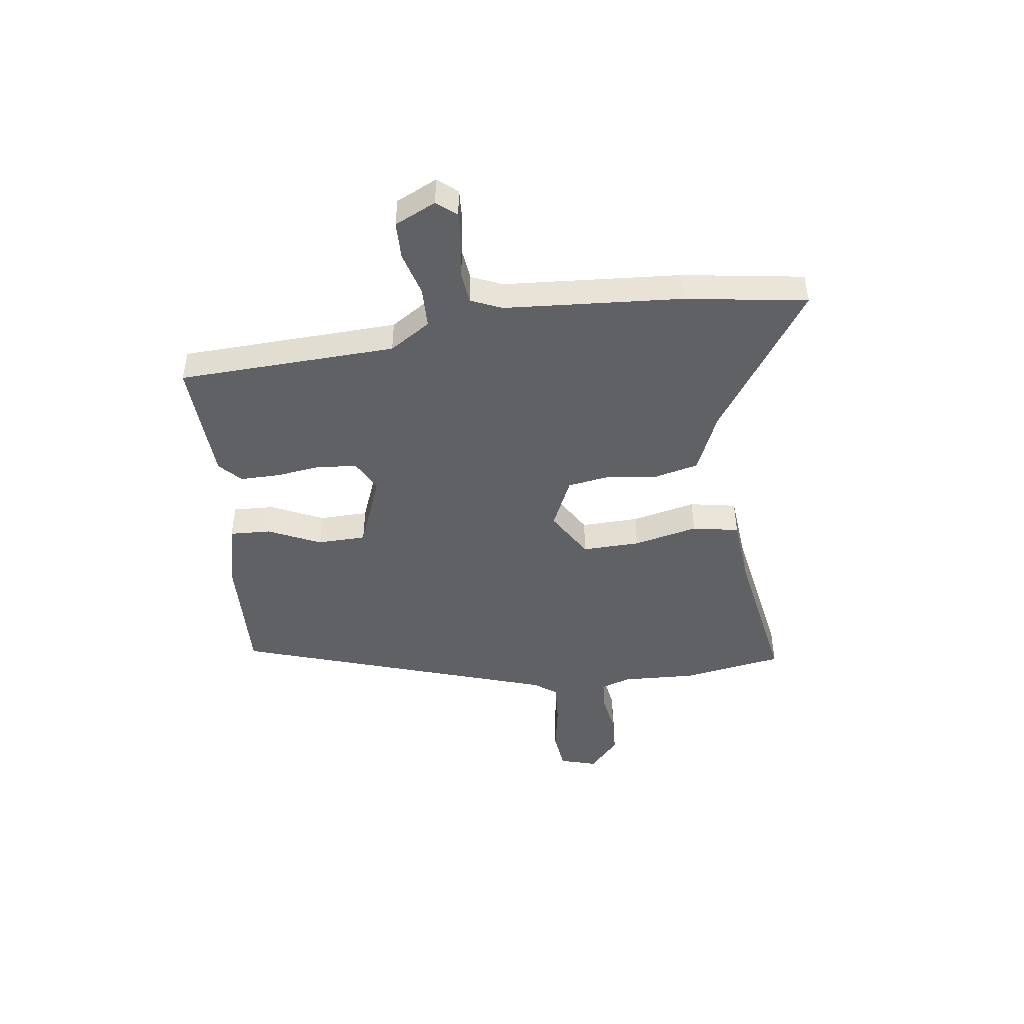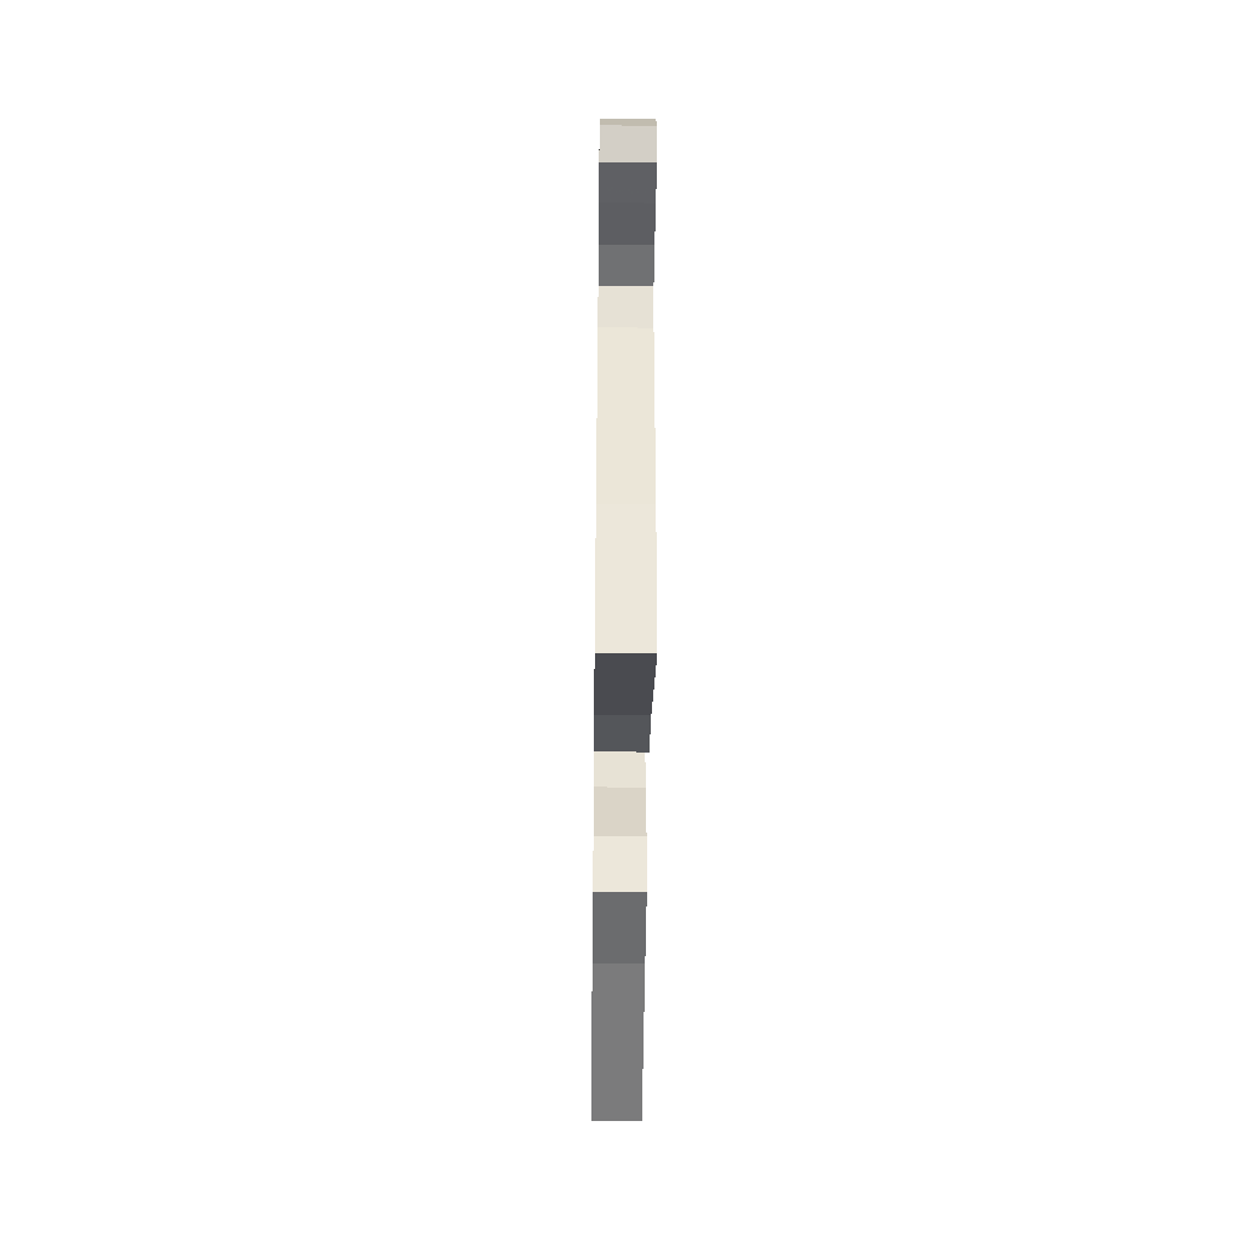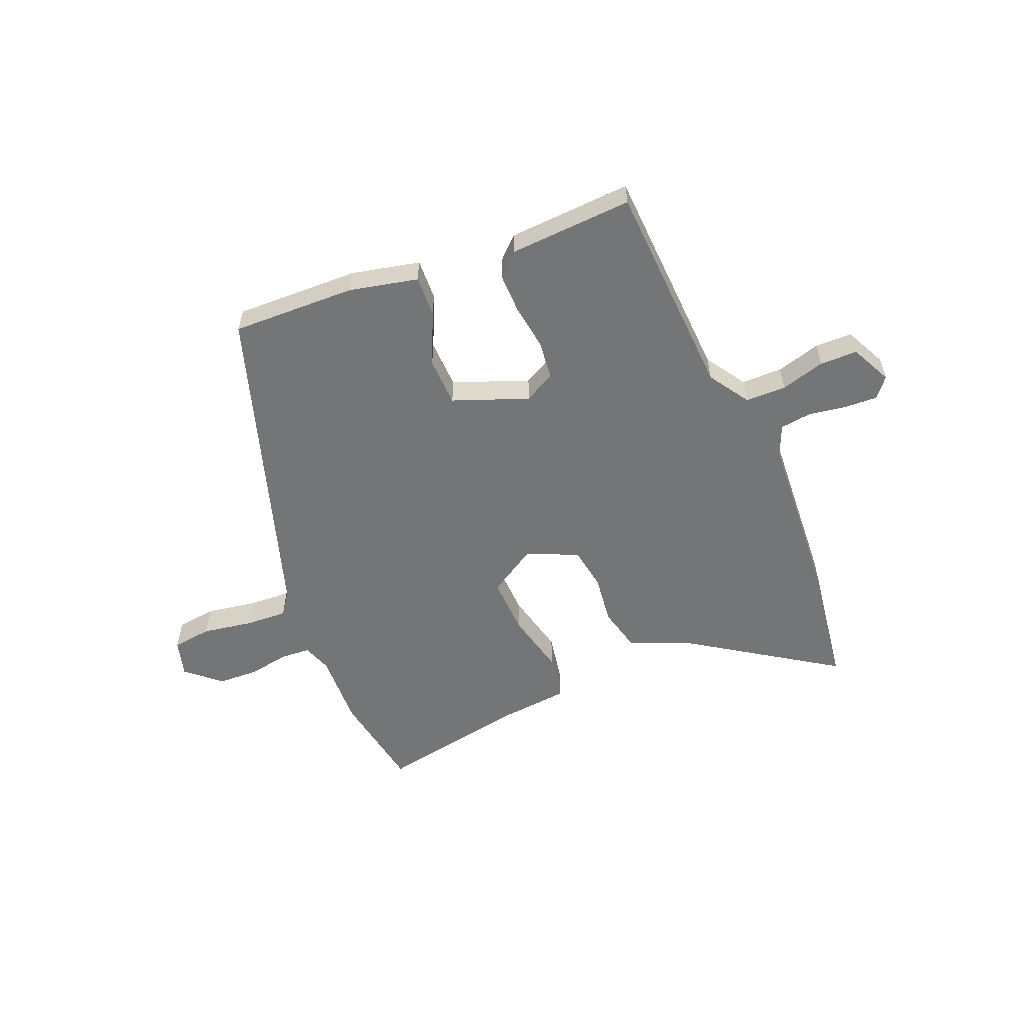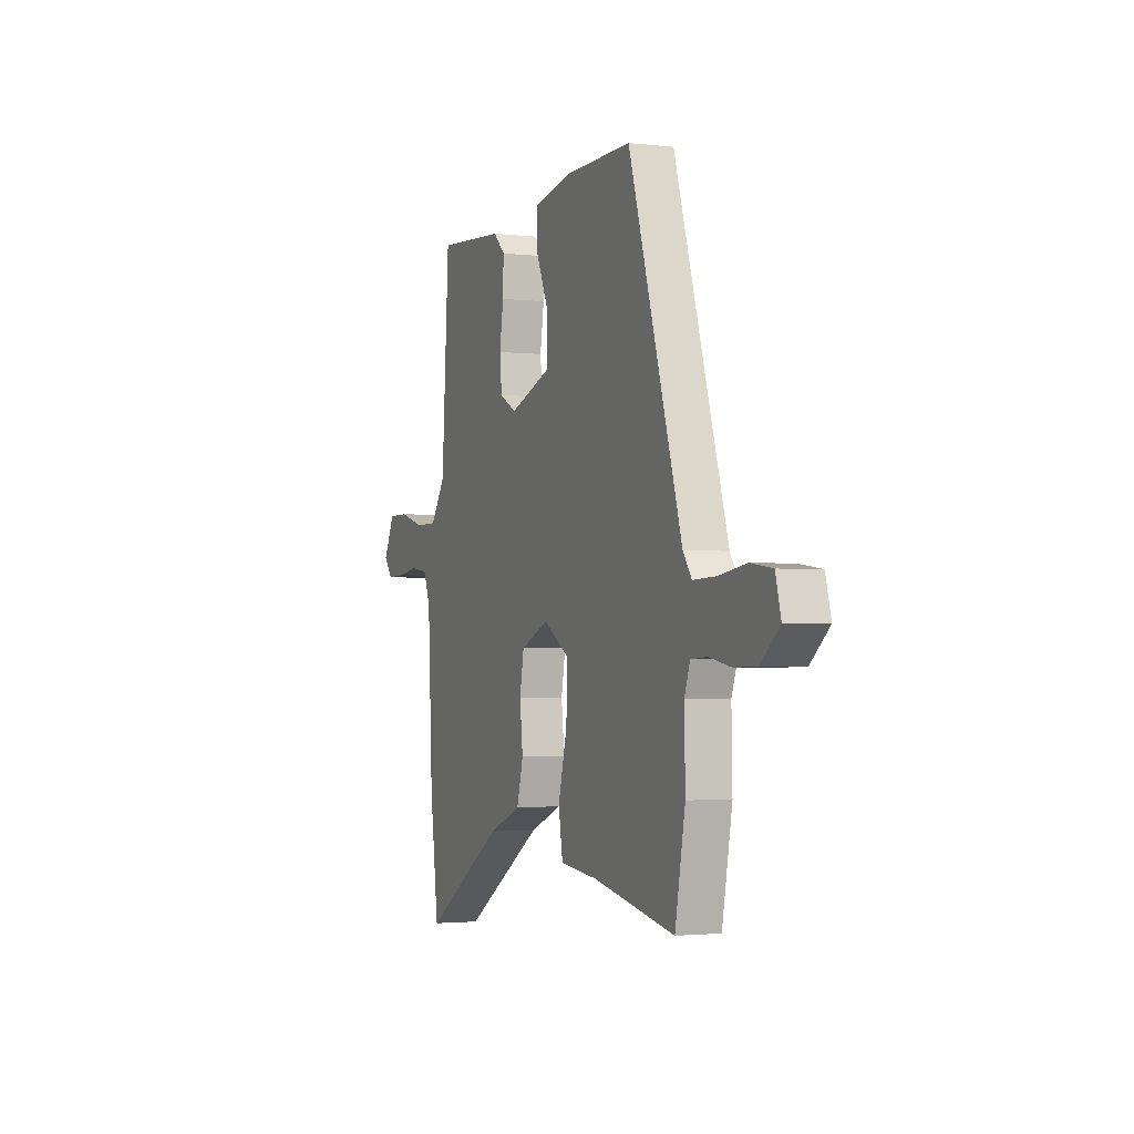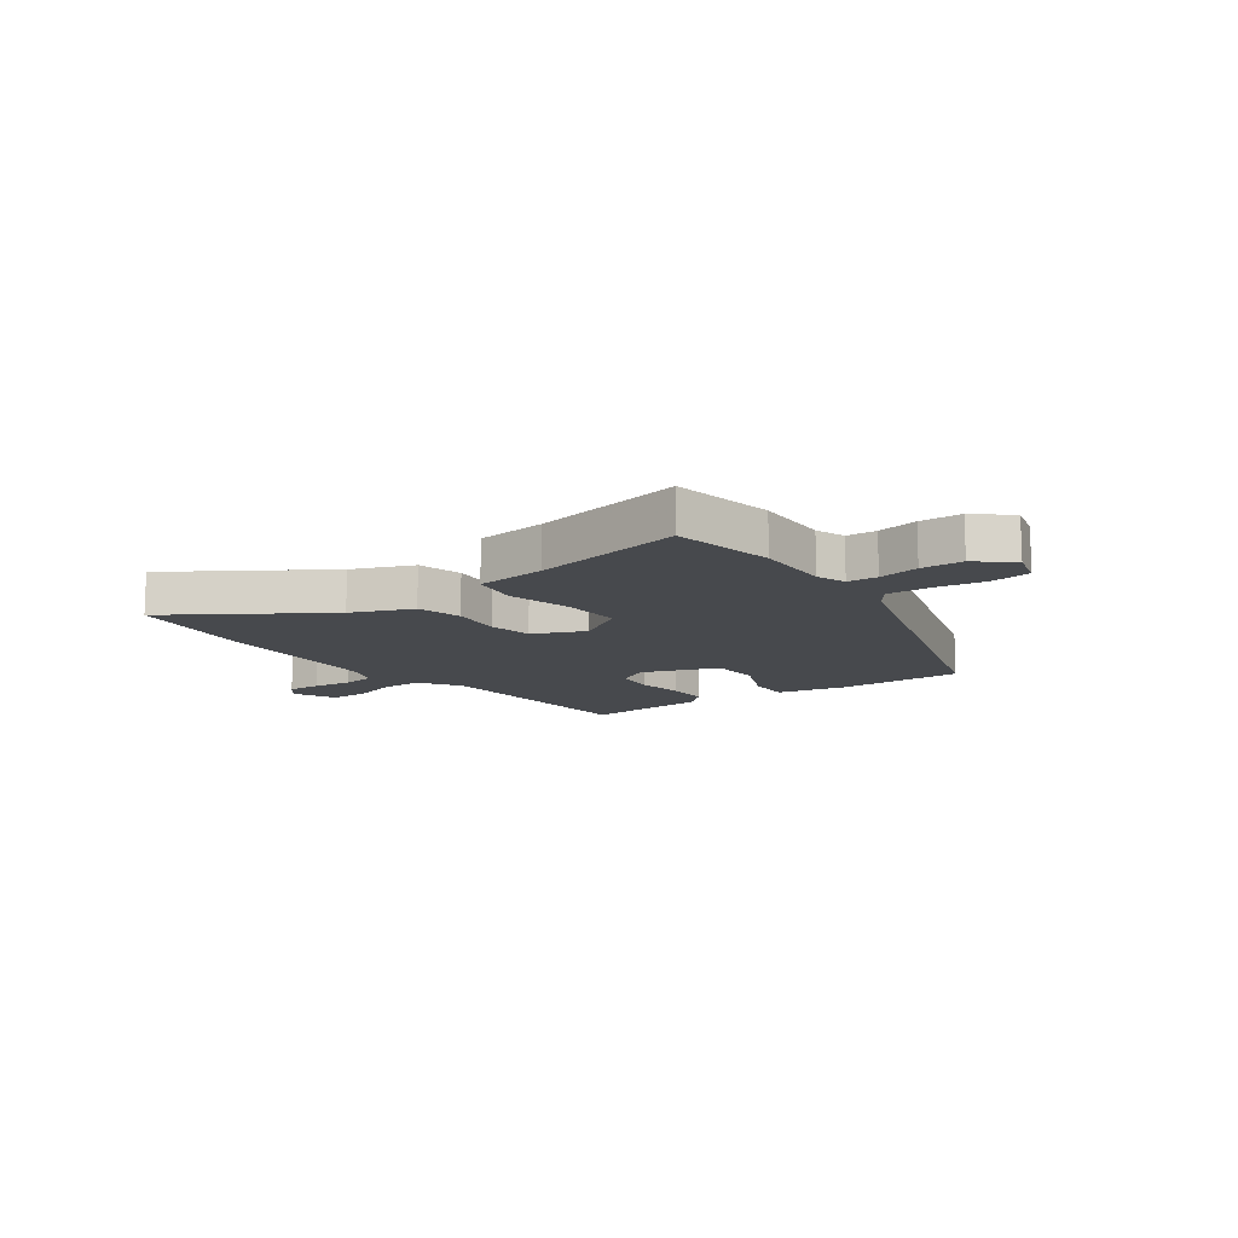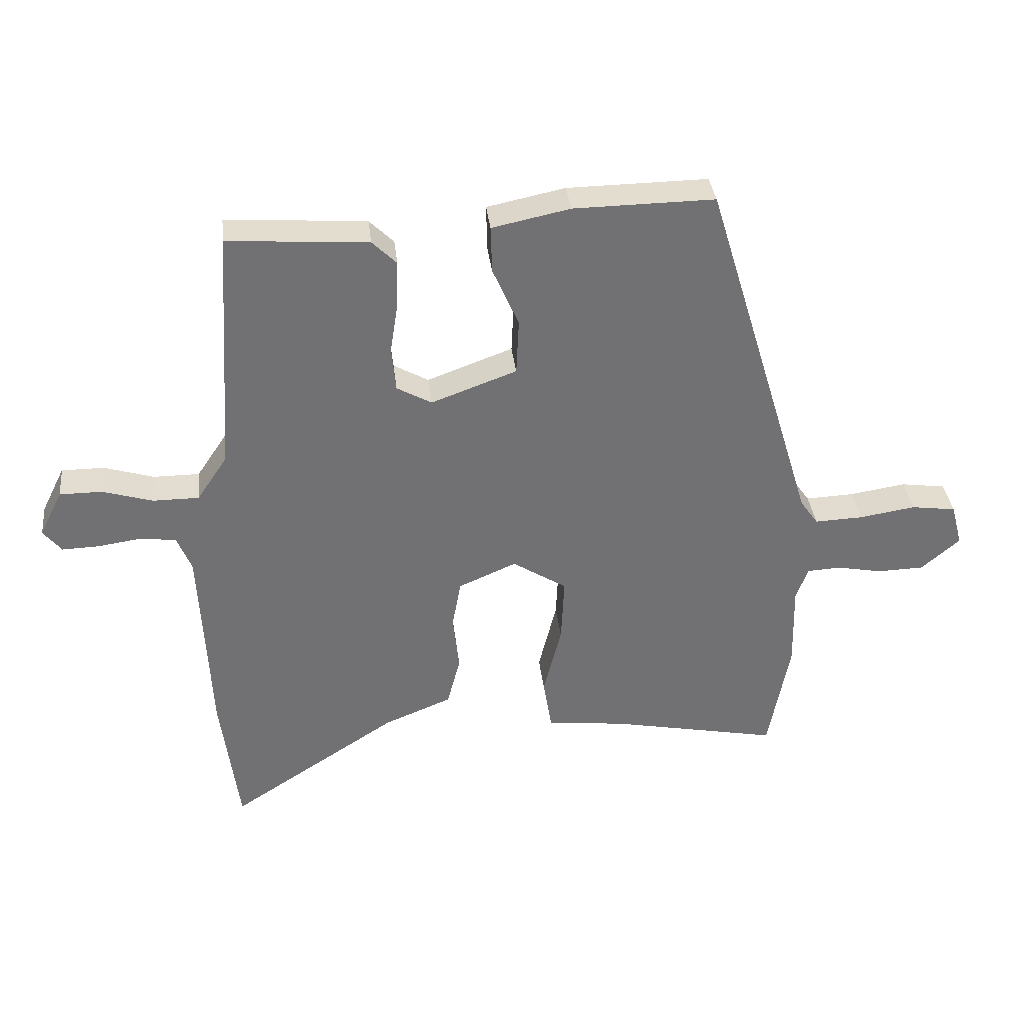
<metadata>
{"format":"obj","ext":"obj","renderer":"f3d","projection":"perspective","resolution":1024,"background":"white","views":[{"elev":-45.9,"azim":96.5,"up":"+Y"},{"elev":-47.2,"azim":89.3,"up":"+Z"},{"elev":-56.5,"azim":21.7,"up":"+Y"},{"elev":-2.2,"azim":-112.4,"up":"+Z"},{"elev":-12.4,"azim":-144.2,"up":"+Y"},{"elev":35.1,"azim":173.6,"up":"+Z"}]}
</metadata>
<code>
v 0.428 0.07 0.483
v 0.453 0.07 0.087
v 0.502 0.07 0.014
v 0.576 0.07 0.014
v 0.656 0.07 0.038
v 0.724 0.07 0.038
v 0.761 0.07 -0.036
v 0.732 0.07 -0.072
v 0.672 0.07 -0.07
v 0.603 0.07 -0.06
v 0.546 0.07 -0.068
v 0.523 0.07 -0.125
v 0.507 0.07 -0.447
v 0.478 0.07 -0.669
v 0.209 0.07 -0.496
v 0.1 0.07 -0.452
v 0.079 0.07 -0.372
v 0.089 0.07 -0.281
v 0.075 0.07 -0.203
v -0.018 0.07 -0.163
v -0.105 0.07 -0.218
v -0.1 0.07 -0.323
v -0.071 0.07 -0.439
v -0.085 0.07 -0.524
v -0.211 0.07 -0.538
v -0.483 0.07 -0.592
v -0.517 0.07 -0.409
v -0.514 0.07 -0.274
v -0.533 0.07 -0.221
v -0.587 0.07 -0.218
v -0.66 0.07 -0.232
v -0.735 0.07 -0.23
v -0.797 0.07 -0.177
v -0.779 0.07 -0.109
v -0.707 0.07 -0.099
v -0.616 0.07 -0.113
v -0.539 0.07 -0.116
v -0.51 0.07 -0.075
v -0.332 0.07 0.51
v -0.106 0.07 0.507
v 0.019 0.07 0.481
v 0.017 0.07 0.406
v -0.025 0.07 0.31
v -0.021 0.07 0.221
v 0.116 0.07 0.171
v 0.172 0.07 0.202
v 0.179 0.07 0.272
v 0.166 0.07 0.356
v 0.164 0.07 0.429
v 0.203 0.07 0.467
v 0.428 0 0.483
v 0.453 0 0.087
v 0.502 0 0.014
v 0.576 0 0.014
v 0.656 0 0.038
v 0.724 0 0.038
v 0.761 0 -0.036
v 0.732 0 -0.072
v 0.672 0 -0.07
v 0.603 0 -0.06
v 0.546 0 -0.068
v 0.523 0 -0.125
v 0.507 0 -0.447
v 0.478 0 -0.669
v 0.209 0 -0.496
v 0.1 0 -0.452
v 0.079 0 -0.372
v 0.089 0 -0.281
v 0.075 0 -0.203
v -0.018 0 -0.163
v -0.105 0 -0.218
v -0.1 0 -0.323
v -0.071 0 -0.439
v -0.085 0 -0.524
v -0.211 0 -0.538
v -0.483 0 -0.592
v -0.517 0 -0.409
v -0.514 0 -0.274
v -0.533 0 -0.221
v -0.587 0 -0.218
v -0.66 0 -0.232
v -0.735 0 -0.23
v -0.797 0 -0.177
v -0.779 0 -0.109
v -0.707 0 -0.099
v -0.616 0 -0.113
v -0.539 0 -0.116
v -0.51 0 -0.075
v -0.332 0 0.51
v -0.106 0 0.507
v 0.019 0 0.481
v 0.017 0 0.406
v -0.025 0 0.31
v -0.021 0 0.221
v 0.116 0 0.171
v 0.172 0 0.202
v 0.179 0 0.272
v 0.166 0 0.356
v 0.164 0 0.429
v 0.203 0 0.467
f 50 1 2
f 49 50 2
f 48 49 2
f 47 48 2
f 46 47 2 3
f 45 46 3
f 44 45 3
f 41 42 43
f 40 41 43
f 39 40 43
f 38 39 43
f 37 38 43 44
f 34 35 36
f 33 34 36
f 32 33 36
f 31 32 36
f 30 31 36
f 29 30 36 37
f 37 44 3
f 29 37 3
f 28 29 3
f 25 26 27 28
f 24 25 28
f 23 24 28
f 22 23 28
f 15 16 17 18
f 15 18 19
f 14 15 19
f 13 14 19
f 12 13 19
f 11 12 19 20
f 8 9 10
f 7 8 10
f 6 7 10
f 5 6 10
f 4 5 10
f 4 10 11
f 3 4 11 20
f 21 22 28
f 20 21 28
f 3 20 28
f 52 51 100
f 52 100 99
f 52 99 98
f 52 98 97
f 53 52 97 96
f 53 96 95
f 53 95 94
f 93 92 91
f 93 91 90
f 93 90 89
f 93 89 88
f 94 93 88 87
f 86 85 84
f 86 84 83
f 86 83 82
f 86 82 81
f 86 81 80
f 87 86 80 79
f 53 94 87
f 53 87 79
f 53 79 78
f 78 77 76 75
f 78 75 74
f 78 74 73
f 78 73 72
f 68 67 66 65
f 69 68 65
f 69 65 64
f 69 64 63
f 69 63 62
f 70 69 62 61
f 60 59 58
f 60 58 57
f 60 57 56
f 60 56 55
f 60 55 54
f 61 60 54
f 70 61 54 53
f 78 72 71
f 78 71 70
f 78 70 53
f 1 51 52 2
f 2 52 53 3
f 3 53 54 4
f 4 54 55 5
f 5 55 56 6
f 6 56 57 7
f 7 57 58 8
f 8 58 59 9
f 9 59 60 10
f 10 60 61 11
f 11 61 62 12
f 12 62 63 13
f 13 63 64 14
f 14 64 65 15
f 15 65 66 16
f 16 66 67 17
f 17 67 68 18
f 18 68 69 19
f 19 69 70 20
f 20 70 71 21
f 21 71 72 22
f 22 72 73 23
f 23 73 74 24
f 24 74 75 25
f 25 75 76 26
f 26 76 77 27
f 27 77 78 28
f 28 78 79 29
f 29 79 80 30
f 30 80 81 31
f 31 81 82 32
f 32 82 83 33
f 33 83 84 34
f 34 84 85 35
f 35 85 86 36
f 36 86 87 37
f 37 87 88 38
f 38 88 89 39
f 39 89 90 40
f 40 90 91 41
f 41 91 92 42
f 42 92 93 43
f 43 93 94 44
f 44 94 95 45
f 45 95 96 46
f 46 96 97 47
f 47 97 98 48
f 48 98 99 49
f 49 99 100 50
f 50 100 51 1

</code>
